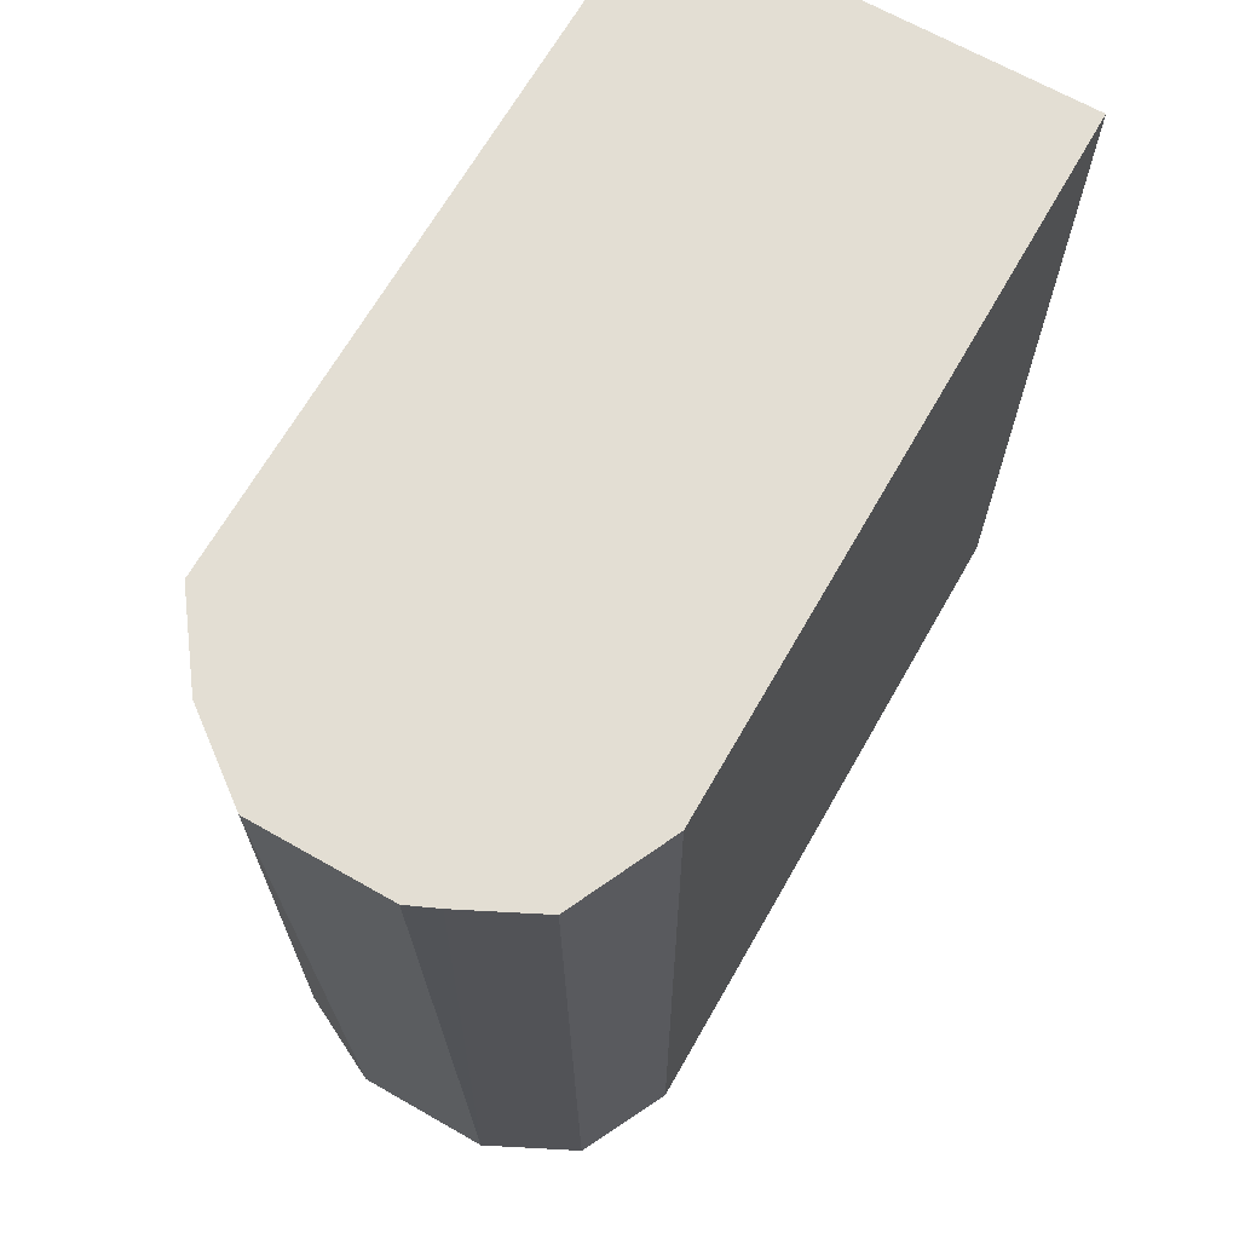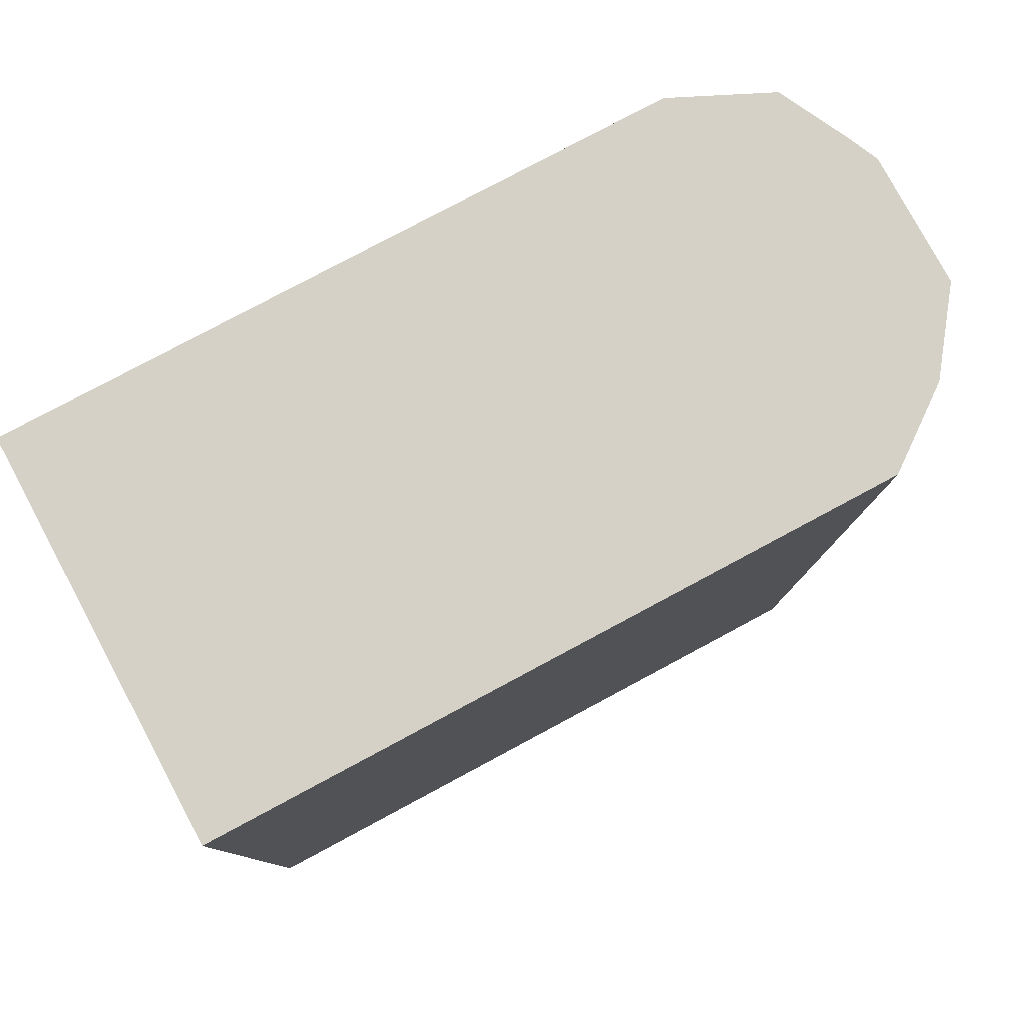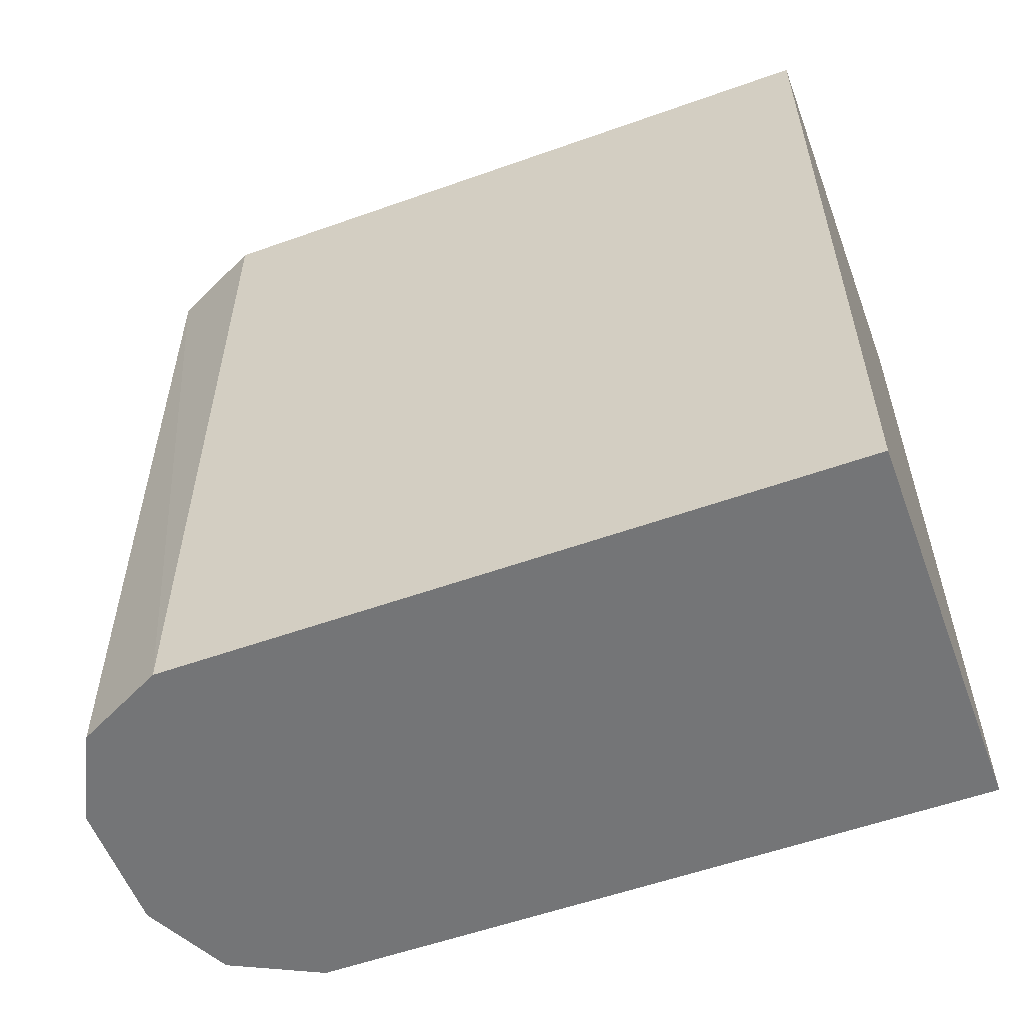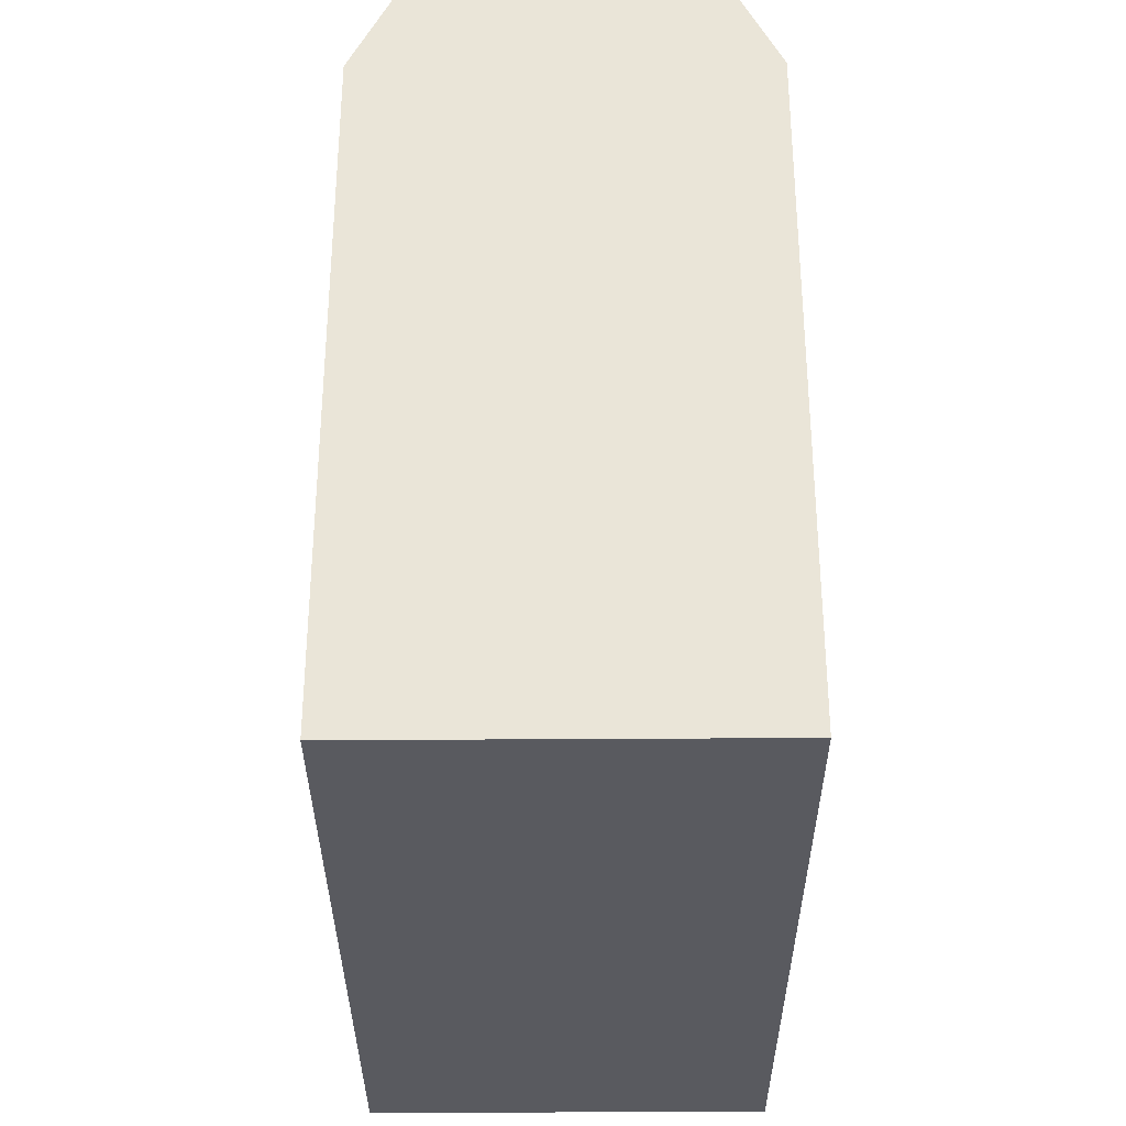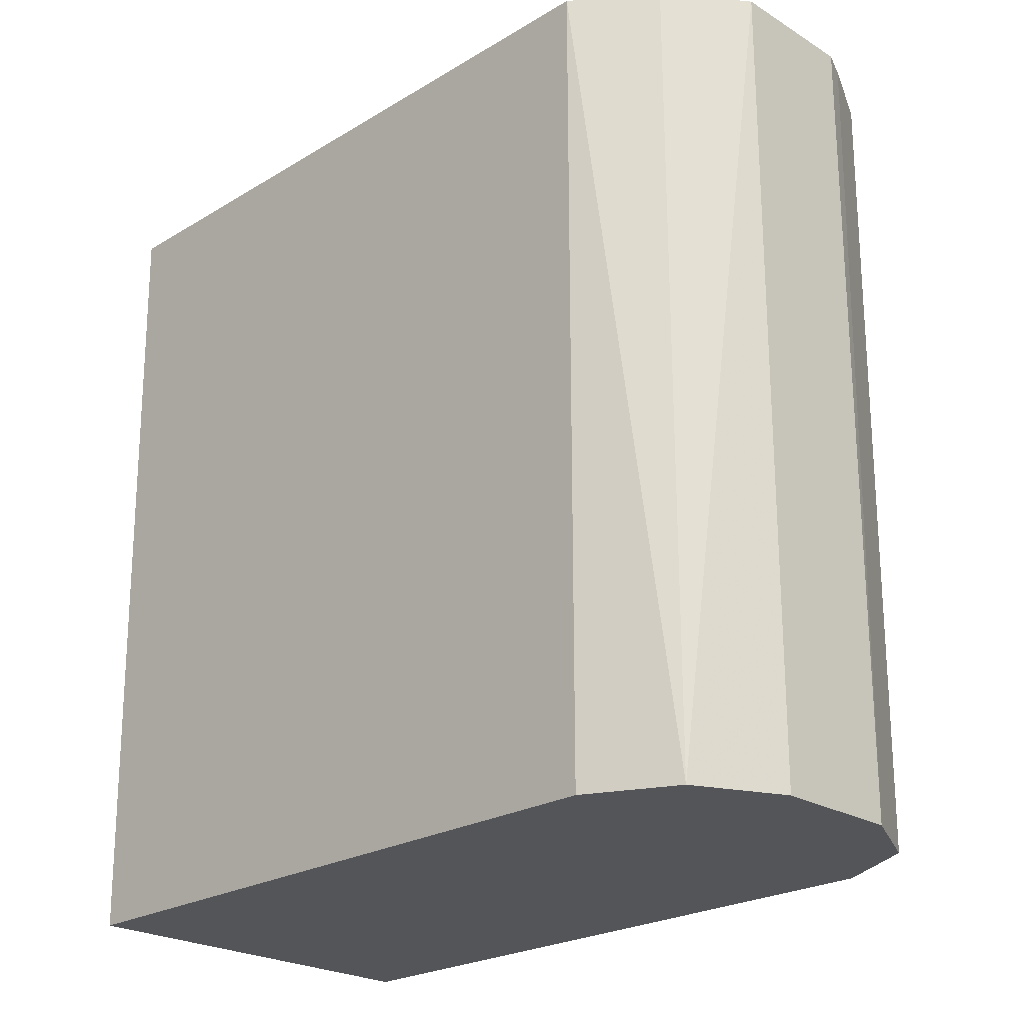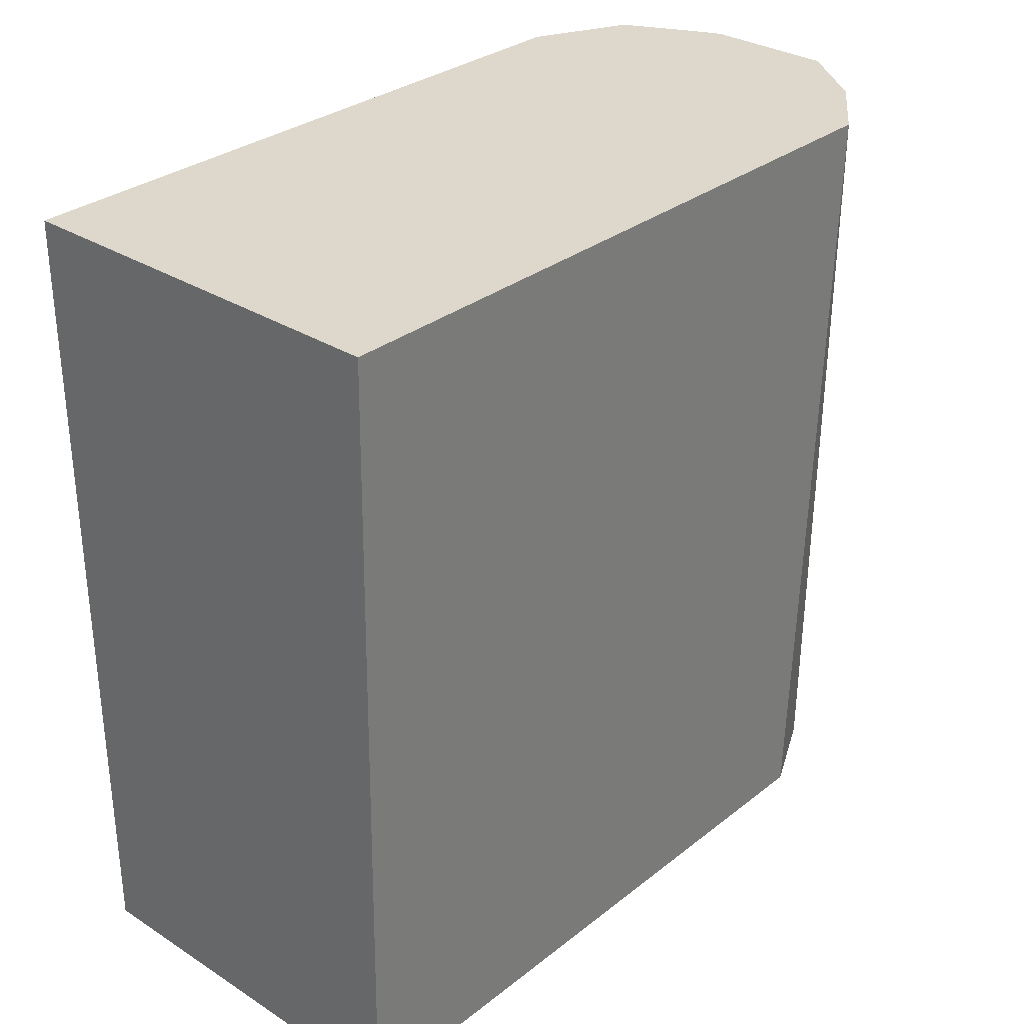
<metadata>
{"format":"obj","ext":"obj","renderer":"f3d","projection":"perspective","resolution":1024,"background":"white","views":[{"elev":67.2,"azim":-150.3,"up":"+Z"},{"elev":78.8,"azim":61.8,"up":"+Z"},{"elev":-56.5,"azim":-69.6,"up":"+Z"},{"elev":-31.9,"azim":-179.4,"up":"+Y"},{"elev":-24.0,"azim":134.7,"up":"+Z"},{"elev":31.1,"azim":42.1,"up":"+Z"}]}
</metadata>
<code>
v -0.246 -0.03634 0.2324
v -0.2651 -0.03634 0.2324
v -0.2351 -0.04449 0.2324
v -0.2351 -0.04449 0.1131
v -0.2466 -0.03878 0.1131
v -0.2478 -0.03814 0.1131
v -0.2691 -0.03814 0.2324
v -0.2669 -0.03814 0.1131
v -0.227 -0.0554 0.2324
v -0.2288 -0.0572 0.1131
v -0.2795 -0.04329 0.2324
v -0.2787 -0.04406 0.1131
v -0.227 -0.1553 0.2324
v -0.2288 -0.1553 0.1131
v -0.286 -0.0572 0.2324
v -0.2796 -0.04449 0.1131
v -0.286 -0.0572 0.1131
v -0.286 -0.1553 0.2324
v -0.286 -0.1553 0.1131
f 4 12 8
f 4 8 6
f 4 6 5
f 4 9 10
f 7 8 12
f 9 13 14
f 9 14 10
f 13 18 19
f 11 16 17
f 11 17 15
f 13 19 14
f 15 17 19
f 15 19 18
f 4 16 12
f 11 12 16
f 4 17 16
f 7 12 11
f 4 14 19
f 4 19 17
f 1 2 7
f 1 11 15
f 1 15 18
f 1 18 13
f 1 13 9
f 1 9 3
f 1 3 4
f 1 7 11
f 1 5 6
f 1 6 8
f 1 8 2
f 2 8 7
f 3 9 4
f 1 4 5
f 4 10 14

</code>
